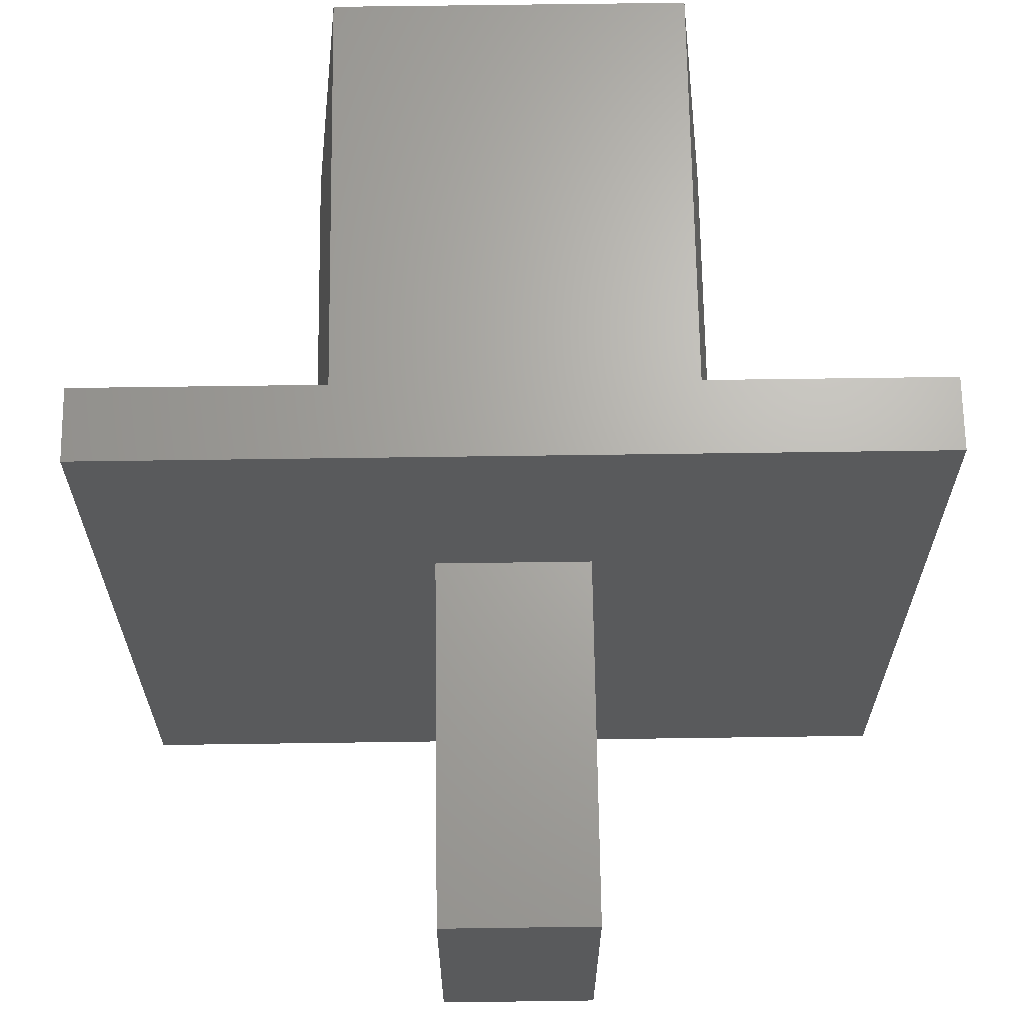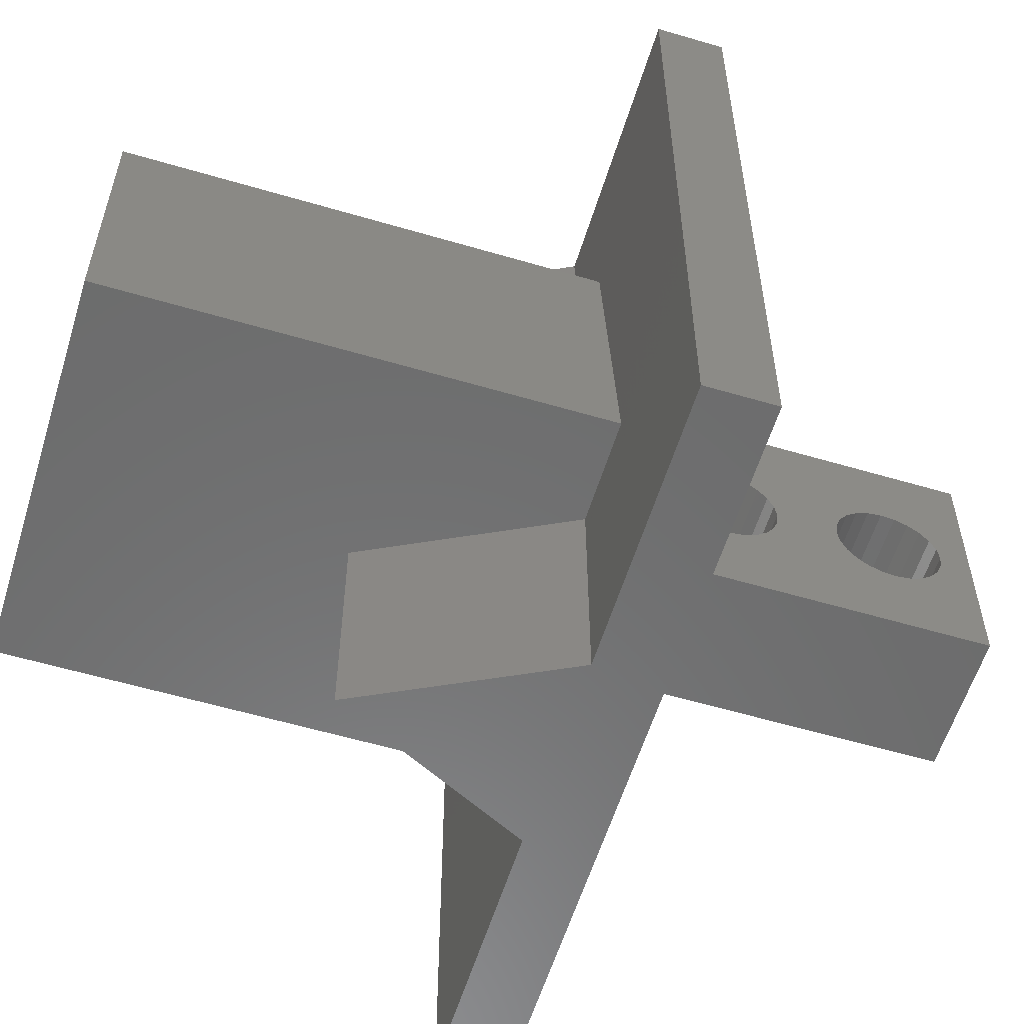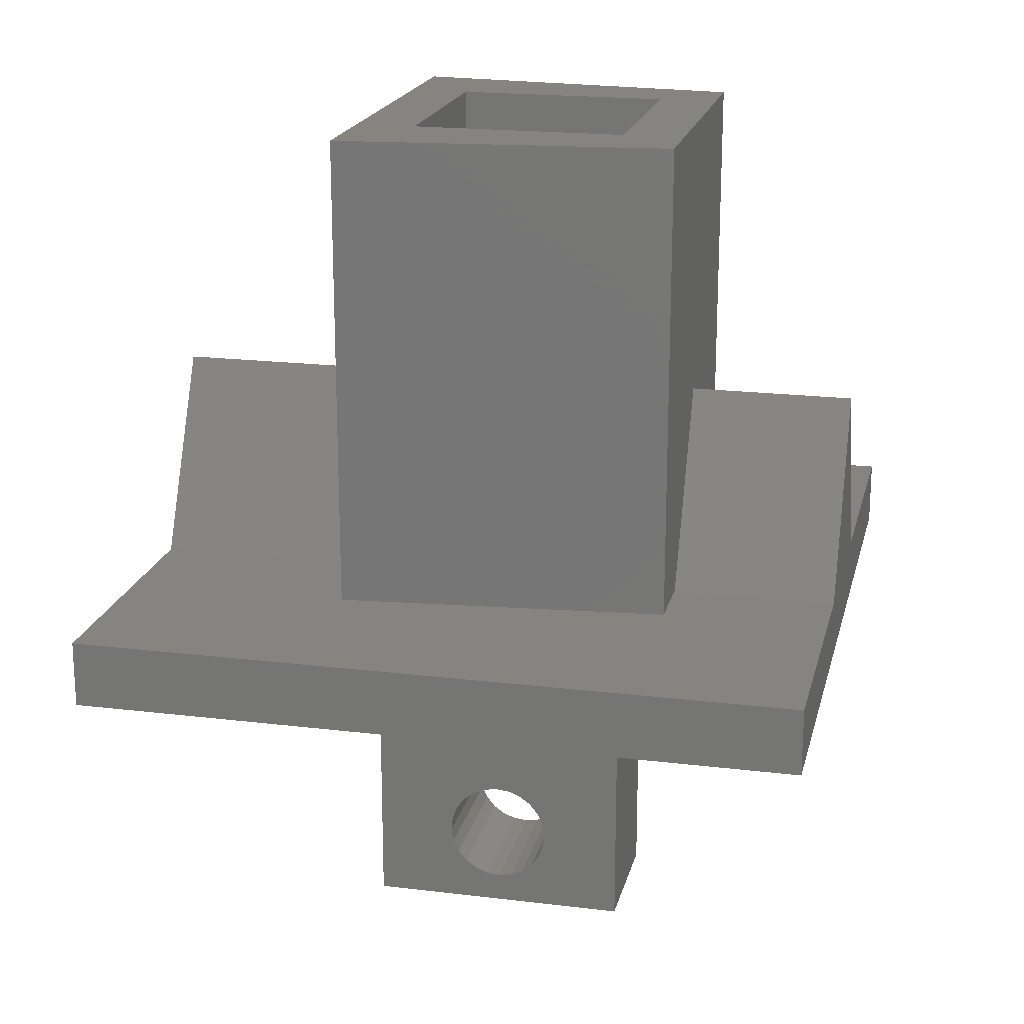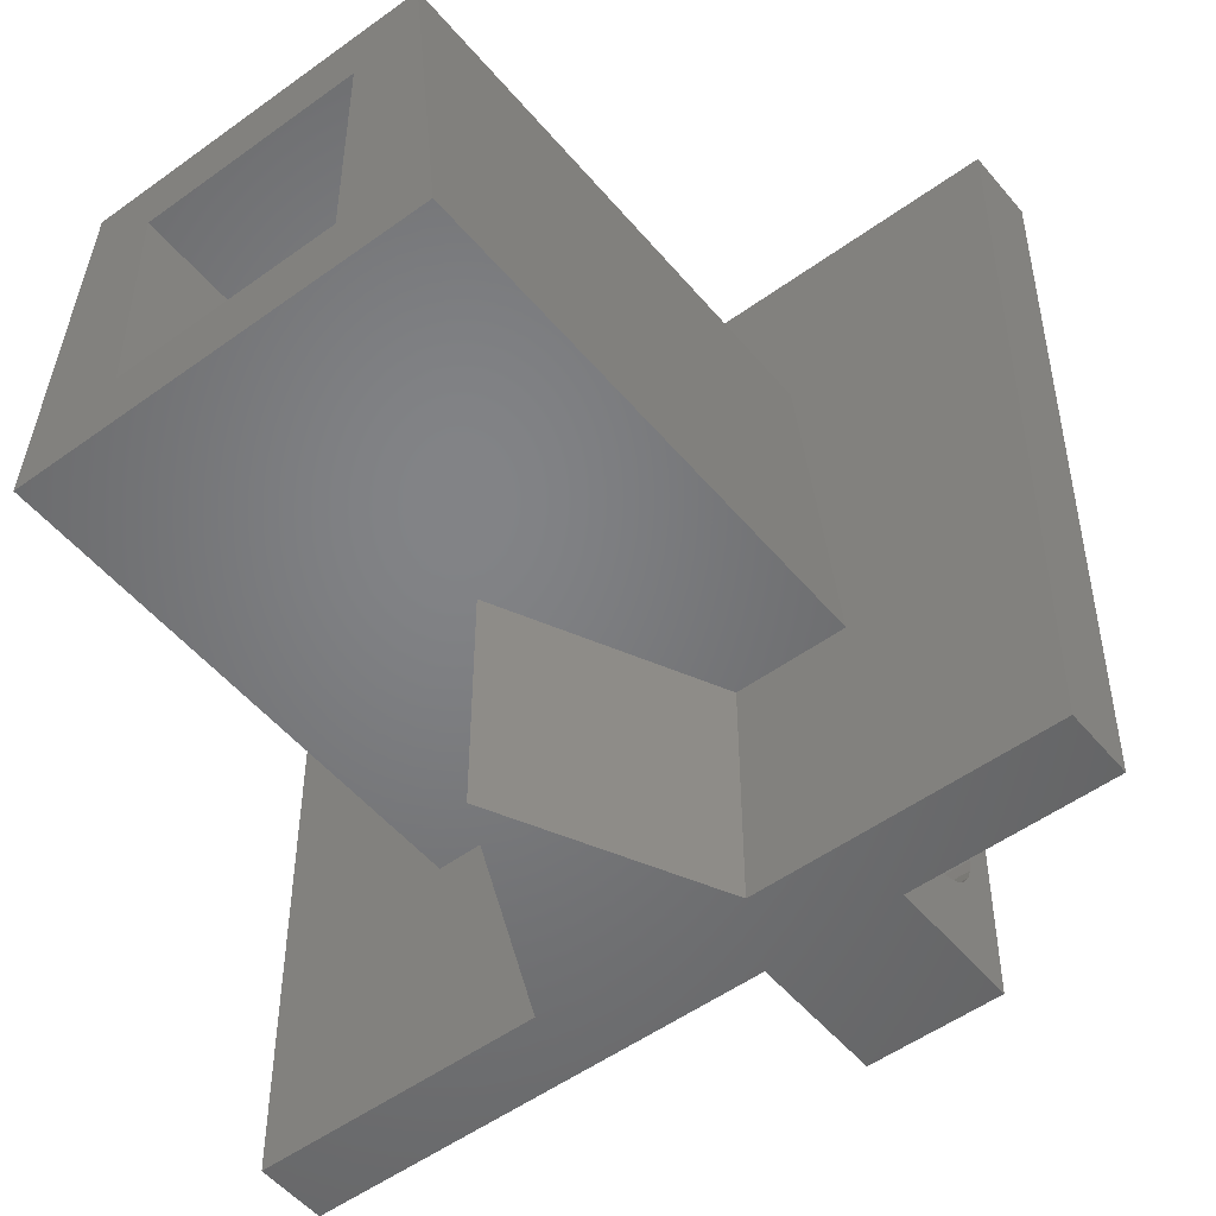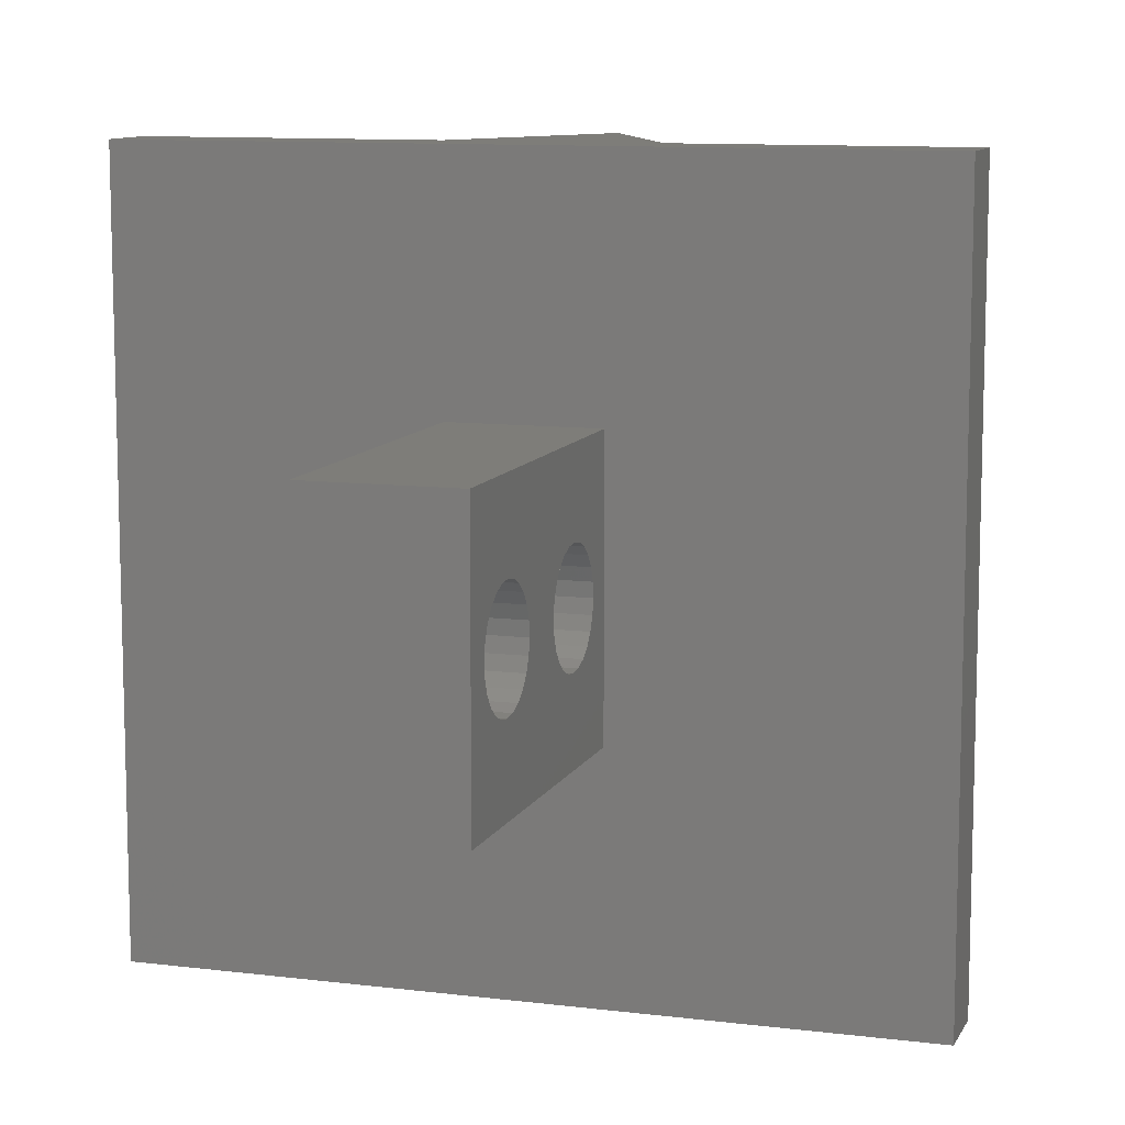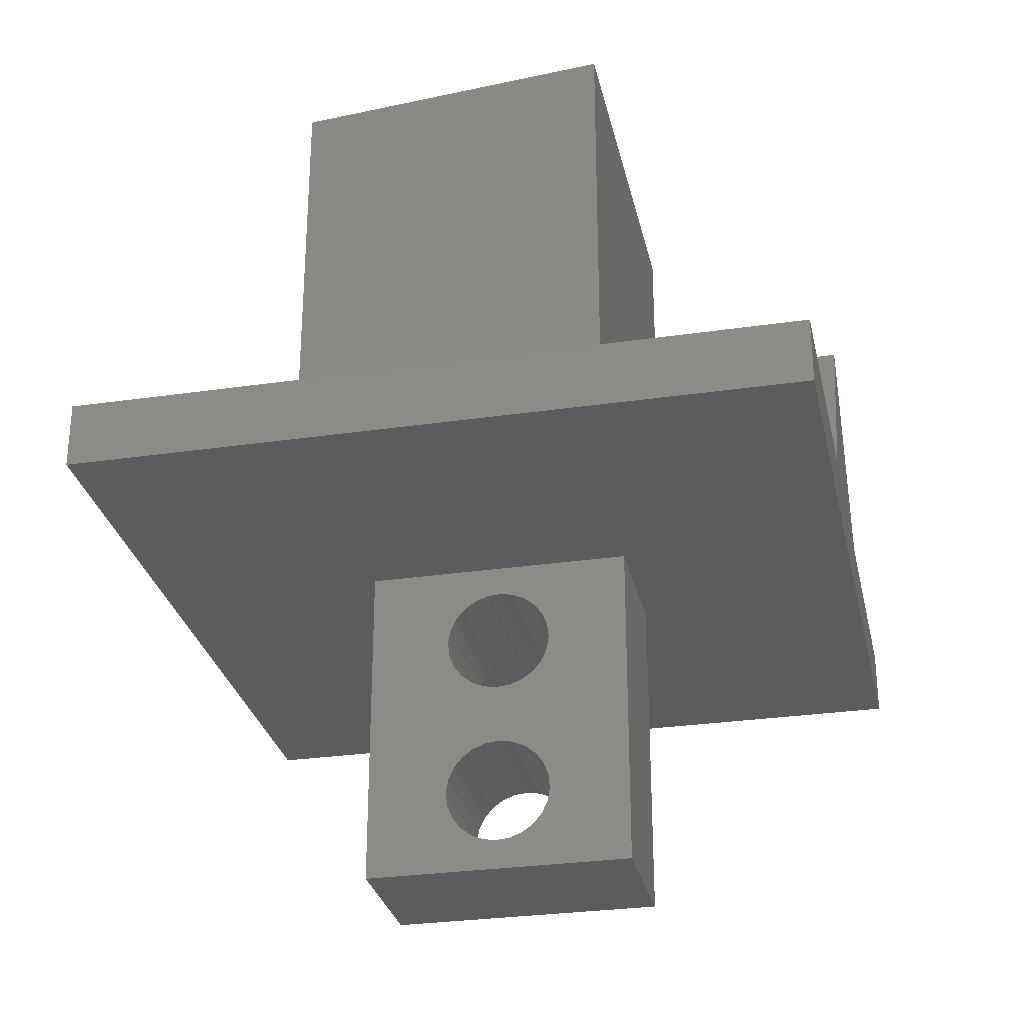
<metadata>
{"format":"stl","ext":"stl","renderer":"f3d","projection":"perspective","resolution":1024,"background":"white","views":[{"elev":66.7,"azim":179.2,"up":"+Y"},{"elev":-58.1,"azim":73.0,"up":"+Y"},{"elev":19.4,"azim":102.9,"up":"+Z"},{"elev":-51.3,"azim":38.4,"up":"+Y"},{"elev":10.3,"azim":-162.4,"up":"+Y"},{"elev":-29.2,"azim":-77.8,"up":"+Z"}]}
</metadata>
<code>
# stl→obj: 140 verts, 286 faces
v 241.3 108.9 16.2
v 242.7 109.8 16.2
v 241.8 113.9 16.2
v 247.3 108.9 16.2
v 245.9 109.8 16.2
v 245.9 113 16.2
v 246.8 113.9 16.2
v 242.7 113 16.2
v 238.8 116.4 8.999
v 249.9 116.4 7.999
v 238.8 116.4 7.999
v 242.9 116.4 8.999
v 244.3 116.4 11.9
v 245.8 116.4 8.999
v 249.9 116.4 8.999
v 249.9 105.5 8.999
v 249.9 105.5 7.999
v 247.3 108.9 8.999
v 246.8 113.9 8.999
v 245.9 109.8 13
v 242.7 109.8 13
v 242.7 113 13
v 245.9 113 13
v 243.3 113 7.999
v 245.4 113 7.999
v 238.8 105.5 7.999
v 243.3 109 7.999
v 245.4 109 7.999
v 245.8 108.9 8.999
v 244.3 108.9 11.9
v 241.3 108.9 8.999
v 242.9 108.9 8.999
v 238.8 105.5 8.999
v 242.9 105.5 8.999
v 241.8 113.9 8.999
v 242.9 113.9 8.999
v 245.8 105.5 8.999
v 244.3 105.5 11.9
v 245.4 113 2.999
v 243.3 109 2.999
v 243.3 113 2.999
v 245.4 109 2.999
v 243.3 110.2 6.723
v 243.3 110.2 4.431
v 243.3 110.2 4.223
v 243.3 110.2 6.517
v 243.3 110.3 4.626
v 243.3 110.3 6.327
v 243.3 110.4 4.796
v 243.3 110.4 6.165
v 243.3 110.6 4.928
v 243.3 110.6 6.043
v 243.3 110.7 5.014
v 243.3 110.8 5.97
v 243.3 111 5.048
v 243.3 111 5.949
v 243.3 111.2 5.028
v 243.3 111.2 5.983
v 243.3 111.4 4.954
v 243.3 111.4 6.069
v 243.3 111.5 4.832
v 243.3 111.6 6.202
v 243.3 111.7 4.671
v 243.3 111.7 6.371
v 243.3 111.7 4.481
v 243.3 111.8 6.567
v 243.3 111.8 4.275
v 243.3 111.8 6.775
v 243.3 110.2 6.931
v 243.3 110.3 7.126
v 243.3 110.4 7.296
v 243.3 110.6 7.428
v 243.3 110.7 7.514
v 243.3 111 7.548
v 243.3 111.2 7.528
v 243.3 111.4 7.454
v 243.3 111.5 7.332
v 243.3 111.7 7.171
v 243.3 111.7 6.981
v 243.3 110.8 3.47
v 243.3 110.6 3.543
v 243.3 110.4 3.665
v 243.3 110.3 3.827
v 243.3 110.2 4.017
v 243.3 111 3.449
v 243.3 111.2 3.483
v 243.3 111.4 3.569
v 243.3 111.6 3.702
v 243.3 111.7 3.871
v 243.3 111.8 4.067
v 245.4 110.2 4.223
v 245.4 110.2 4.017
v 245.4 111 5.048
v 245.4 110.7 5.014
v 245.4 111.2 3.483
v 245.4 111.4 3.569
v 245.4 111.7 3.871
v 245.4 111.6 3.702
v 245.4 110.8 3.47
v 245.4 110.6 3.543
v 245.4 111.7 4.671
v 245.4 111.7 4.481
v 245.4 111 3.449
v 245.4 111.2 5.028
v 245.4 110.4 3.665
v 245.4 110.3 3.827
v 245.4 111.4 4.954
v 245.4 110.4 4.796
v 245.4 110.3 4.626
v 245.4 110.2 4.431
v 245.4 110.6 4.928
v 245.4 111.8 4.275
v 245.4 111.8 4.067
v 245.4 111.8 6.775
v 245.4 110.7 7.514
v 245.4 110.6 7.428
v 245.4 110.4 7.296
v 245.4 110.3 7.126
v 245.4 110.2 6.931
v 245.4 110.2 6.723
v 245.4 111 7.548
v 245.4 111.2 7.528
v 245.4 111.4 7.454
v 245.4 111.5 7.332
v 245.4 111.7 7.171
v 245.4 111.7 6.981
v 245.4 110.2 6.517
v 245.4 110.3 6.327
v 245.4 110.4 6.165
v 245.4 110.6 6.043
v 245.4 110.8 5.97
v 245.4 111 5.949
v 245.4 111.2 5.983
v 245.4 111.4 6.069
v 245.4 111.5 4.832
v 245.4 111.6 6.202
v 245.4 111.7 6.371
v 245.4 111.8 6.567
v 244.3 113.9 11.9
v 245.8 113.9 8.999
f 1 2 3
f 2 1 4
f 2 4 5
f 5 4 6
f 6 4 7
f 3 8 7
f 8 3 2
f 7 8 6
f 9 10 11
f 10 9 12
f 13 14 12
f 10 14 15
f 14 10 12
f 10 16 17
f 16 10 15
f 18 7 4
f 7 18 19
f 2 20 21
f 20 2 5
f 6 22 23
f 22 6 8
f 6 20 5
f 20 6 23
f 22 2 21
f 2 22 8
f 20 22 21
f 22 20 23
f 10 24 11
f 24 10 25
f 25 10 17
f 26 27 17
f 27 26 11
f 27 11 24
f 17 27 28
f 17 28 25
f 4 29 18
f 29 4 30
f 30 31 32
f 31 30 1
f 1 30 4
f 33 31 9
f 31 33 34
f 31 34 32
f 9 35 12
f 35 9 31
f 12 35 36
f 3 31 1
f 31 3 35
f 33 11 26
f 11 33 9
f 16 26 17
f 26 16 34
f 34 16 37
f 38 34 37
f 33 26 34
f 39 40 41
f 40 39 42
f 28 40 42
f 40 28 27
f 43 44 45
f 44 43 46
f 44 46 47
f 47 46 48
f 47 48 49
f 49 48 50
f 49 50 51
f 51 50 52
f 51 52 53
f 53 52 54
f 53 54 55
f 55 54 56
f 55 56 57
f 57 56 58
f 57 58 59
f 59 58 60
f 59 60 61
f 61 60 62
f 61 62 63
f 63 62 64
f 63 64 65
f 65 64 66
f 65 66 67
f 67 66 68
f 27 69 40
f 69 27 70
f 70 27 71
f 71 27 72
f 72 27 73
f 73 27 24
f 40 69 43
f 40 43 45
f 73 24 74
f 74 24 75
f 75 24 76
f 76 24 77
f 77 24 78
f 78 24 79
f 79 24 68
f 40 80 41
f 80 40 81
f 81 40 82
f 82 40 83
f 83 40 84
f 84 40 45
f 41 80 85
f 41 85 86
f 41 86 87
f 41 87 88
f 41 88 89
f 41 89 90
f 41 90 67
f 41 67 68
f 41 68 24
f 24 39 41
f 39 24 25
f 84 91 92
f 91 84 45
f 93 53 55
f 53 93 94
f 95 87 86
f 87 95 96
f 97 88 98
f 88 97 89
f 81 99 80
f 99 81 100
f 101 65 102
f 65 101 63
f 99 85 80
f 85 99 103
f 96 88 87
f 88 96 98
f 104 55 57
f 55 104 93
f 105 81 82
f 81 105 100
f 83 92 106
f 92 83 84
f 107 57 59
f 57 107 104
f 47 108 109
f 108 47 49
f 103 86 85
f 86 103 95
f 44 109 110
f 109 44 47
f 111 49 51
f 49 111 108
f 45 110 91
f 110 45 44
f 82 106 105
f 106 82 83
f 112 90 113
f 90 112 67
f 94 51 53
f 51 94 111
f 102 67 112
f 67 102 65
f 113 89 97
f 89 113 90
f 42 92 28
f 92 42 106
f 106 42 105
f 105 42 100
f 100 42 99
f 99 42 39
f 28 92 91
f 99 39 103
f 103 39 95
f 95 39 96
f 96 39 98
f 98 39 97
f 97 39 113
f 113 39 112
f 112 39 114
f 28 115 25
f 115 28 116
f 116 28 117
f 117 28 118
f 118 28 119
f 119 28 120
f 120 28 91
f 25 115 121
f 25 121 122
f 25 122 123
f 25 123 124
f 25 124 125
f 25 125 126
f 25 126 114
f 25 114 39
f 110 120 91
f 120 110 127
f 127 110 109
f 127 109 128
f 128 109 108
f 128 108 129
f 129 108 111
f 129 111 130
f 130 111 94
f 130 94 131
f 131 94 93
f 131 93 132
f 132 93 104
f 132 104 133
f 133 104 107
f 133 107 134
f 134 107 135
f 134 135 136
f 136 135 101
f 136 101 137
f 137 101 102
f 137 102 138
f 138 102 112
f 138 112 114
f 137 62 136
f 62 137 64
f 115 72 73
f 72 115 116
f 69 118 119
f 118 69 70
f 125 79 126
f 79 125 78
f 114 66 138
f 66 114 68
f 124 78 125
f 78 124 77
f 130 54 52
f 54 130 131
f 122 74 75
f 74 122 121
f 126 68 114
f 68 126 79
f 123 75 76
f 75 123 122
f 133 60 58
f 60 133 134
f 48 127 128
f 127 48 46
f 43 119 120
f 119 43 69
f 124 76 77
f 76 124 123
f 116 71 72
f 71 116 117
f 131 56 54
f 56 131 132
f 46 120 127
f 120 46 43
f 134 62 60
f 62 134 136
f 138 64 137
f 64 138 66
f 129 52 50
f 52 129 130
f 50 128 129
f 128 50 48
f 135 63 101
f 63 135 61
f 135 59 61
f 59 135 107
f 70 117 118
f 117 70 71
f 25 27 24
f 27 25 28
f 132 58 56
f 58 132 133
f 121 73 74
f 73 121 115
f 3 36 35
f 36 3 139
f 139 19 140
f 19 139 7
f 7 139 3
f 14 139 140
f 139 14 13
f 13 36 139
f 36 13 12
f 29 38 37
f 38 29 30
f 30 34 38
f 34 30 32
f 16 29 37
f 29 16 18
f 19 14 140
f 14 19 15
f 15 19 18
f 15 18 16

</code>
